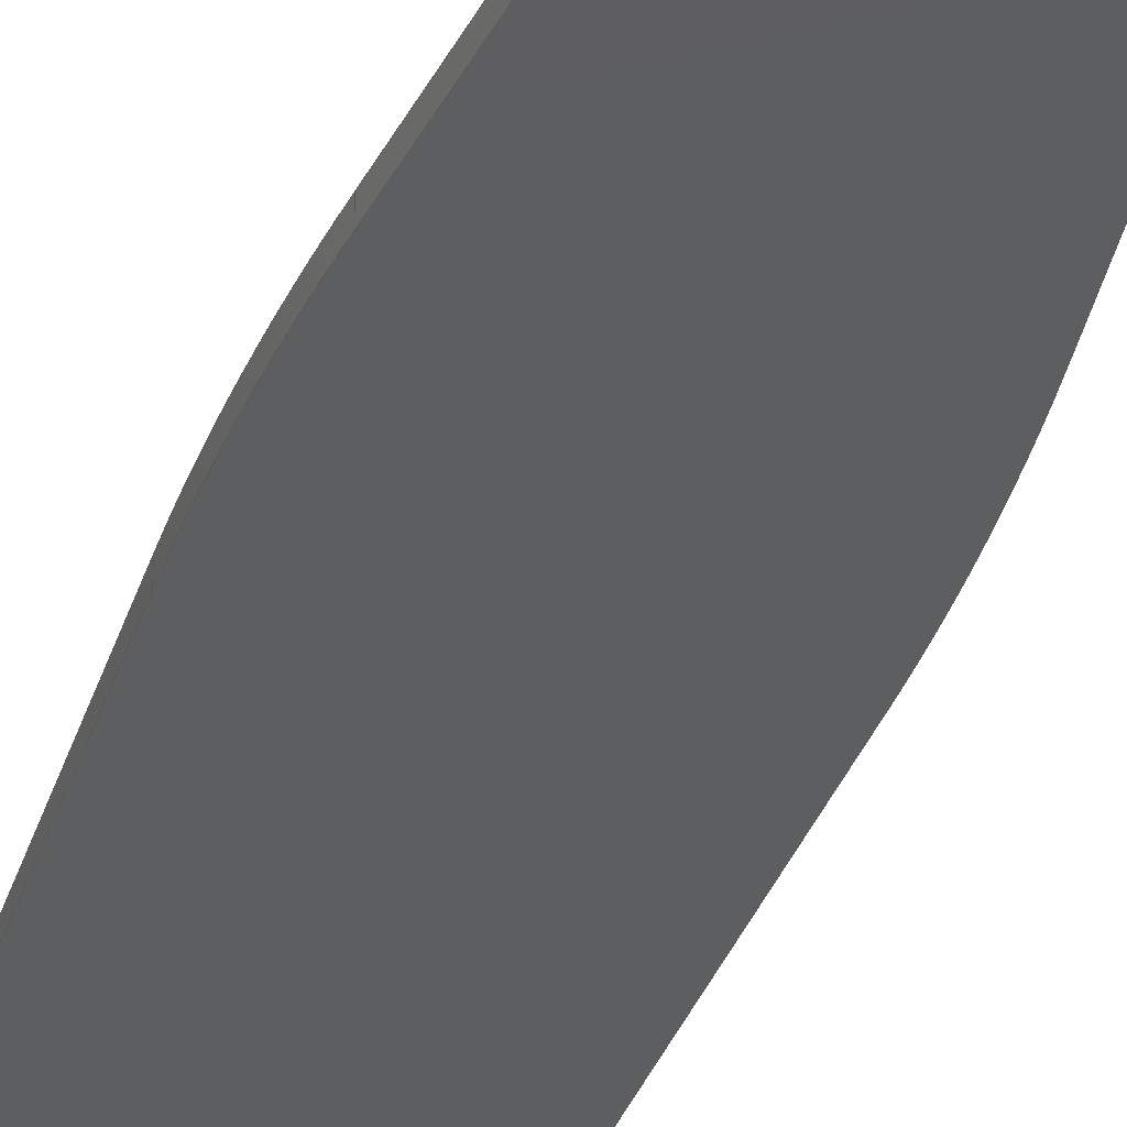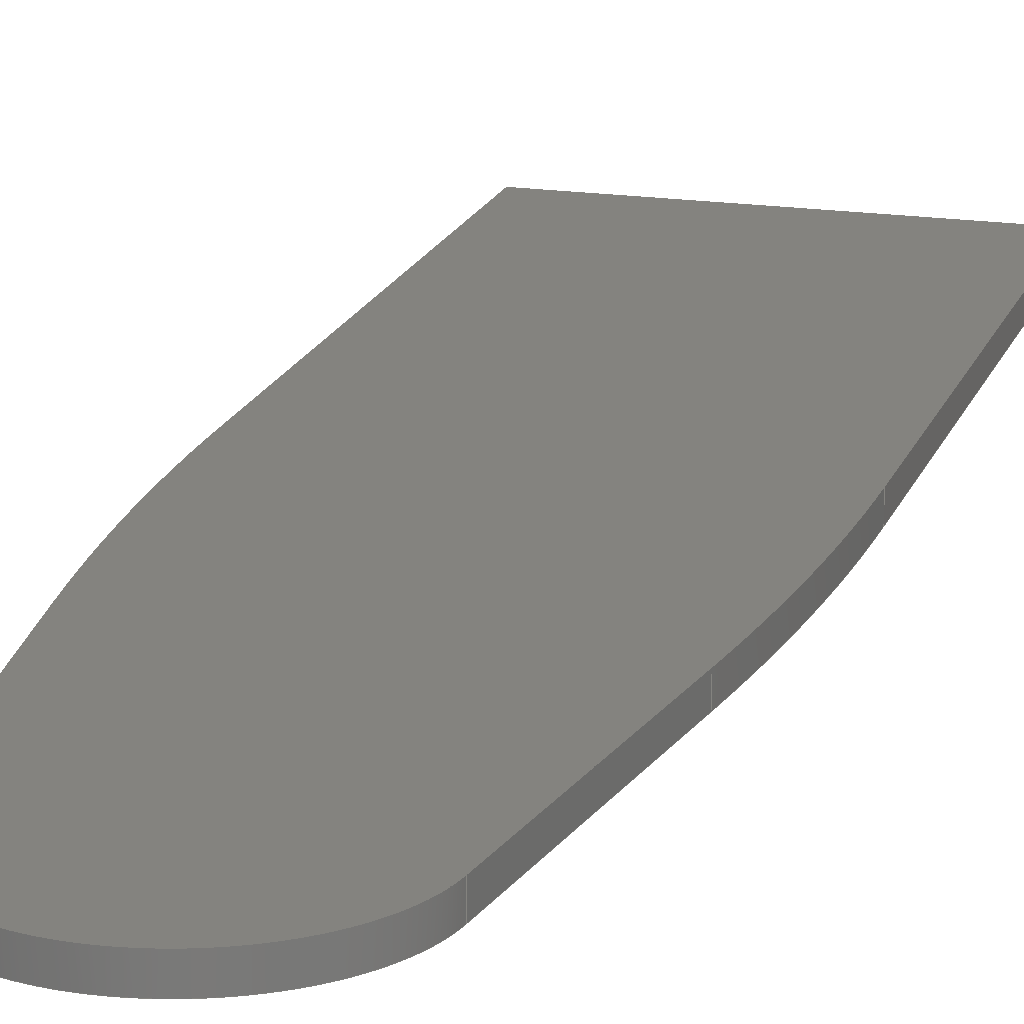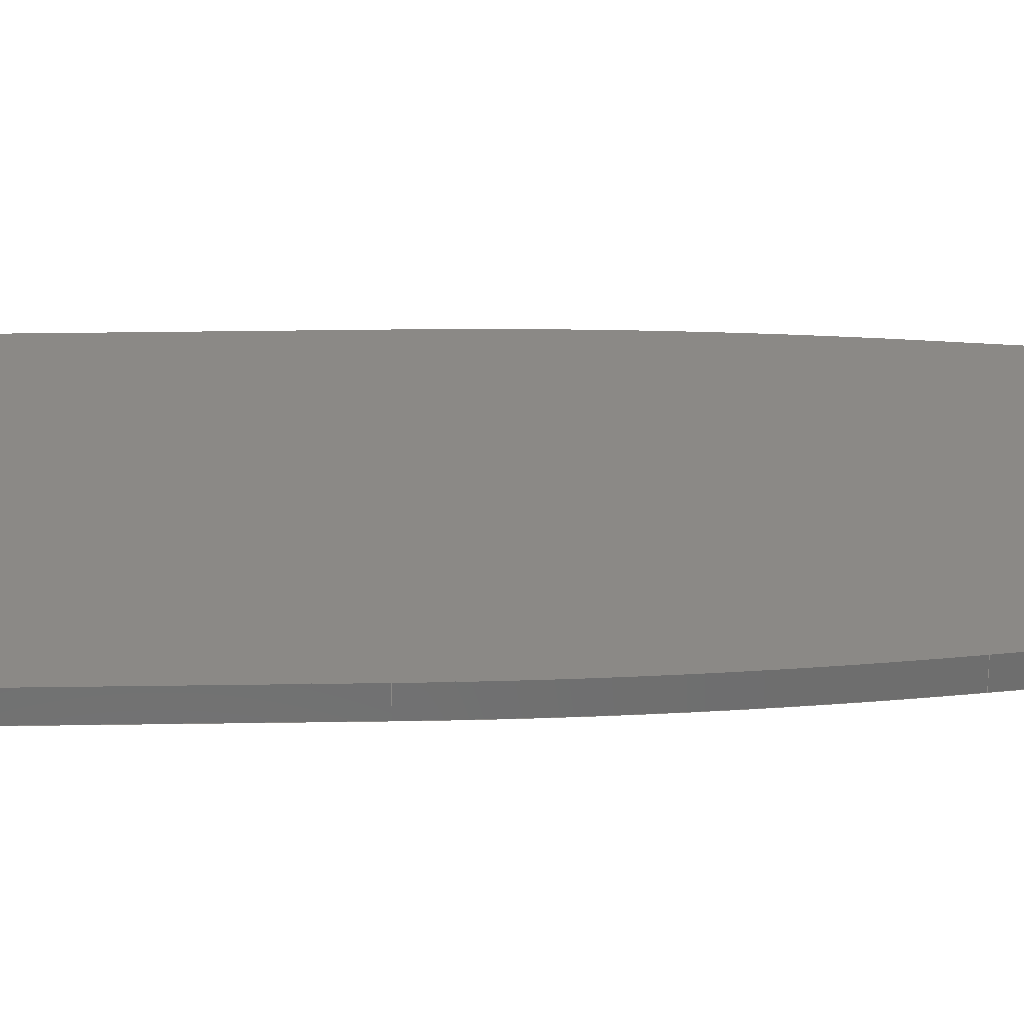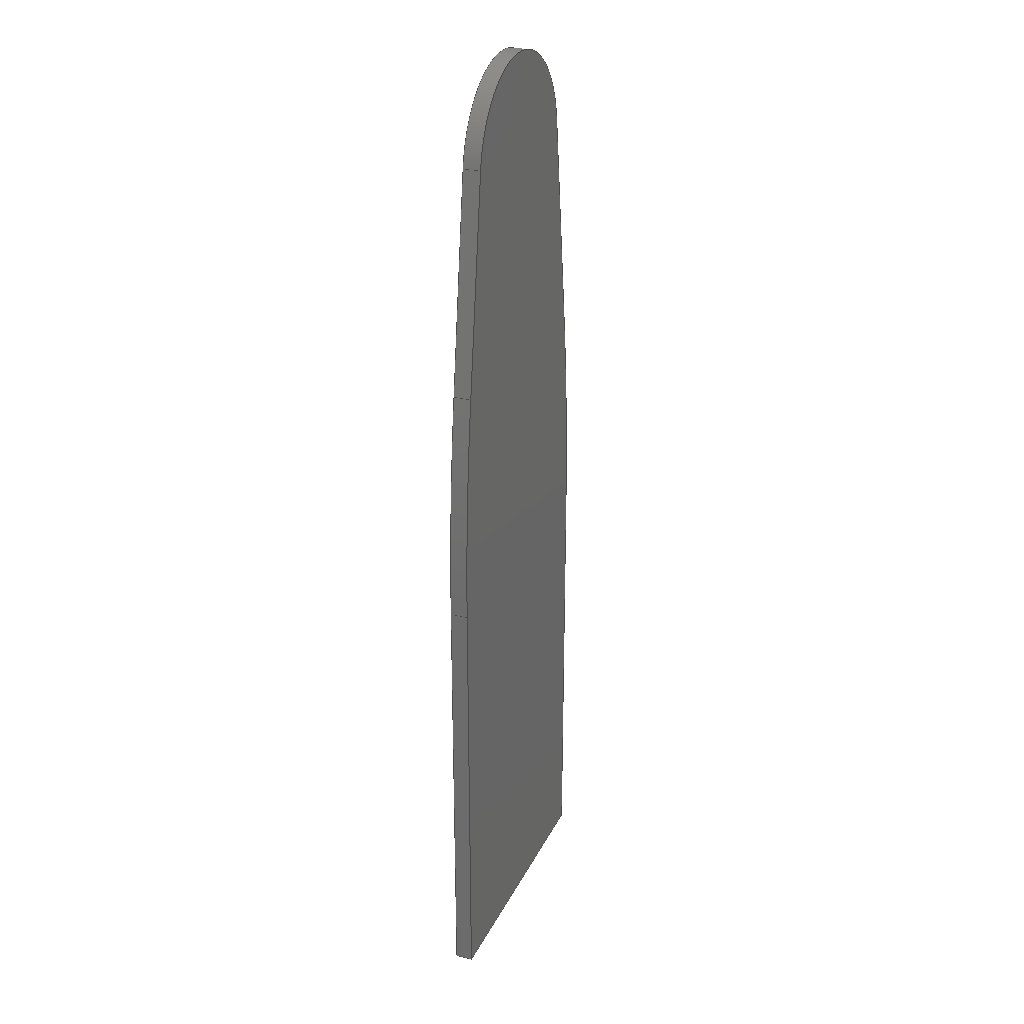
<metadata>
{"format":"step","ext":"step","renderer":"f3d","projection":"perspective","resolution":1024,"background":"white","views":[{"elev":-34.5,"azim":163.0,"up":"+Z"},{"elev":18.1,"azim":-163.7,"up":"+Z"},{"elev":29.9,"azim":88.7,"up":"+Z"},{"elev":26.5,"azim":111.5,"up":"+Y"}]}
</metadata>
<code>
ISO-10303-21;
DATA;
#1=MECHANICAL_DESIGN_GEOMETRIC_PRESENTATION_REPRESENTATION('',(#4),#312);
#2=SHAPE_REPRESENTATION_RELATIONSHIP('SRR','None',#319,#3);
#3=ADVANCED_BREP_SHAPE_REPRESENTATION('',(#5),#311);
#4=STYLED_ITEM('',(#329),#5);
#5=MANIFOLD_SOLID_BREP('Body1',#176);
#6=CYLINDRICAL_SURFACE('',#195,175);
#7=CYLINDRICAL_SURFACE('',#198,3000);
#8=CYLINDRICAL_SURFACE('',#203,3000);
#9=FACE_OUTER_BOUND('',#19,.T.);
#10=FACE_OUTER_BOUND('',#20,.T.);
#11=FACE_OUTER_BOUND('',#21,.T.);
#12=FACE_OUTER_BOUND('',#22,.T.);
#13=FACE_OUTER_BOUND('',#23,.T.);
#14=FACE_OUTER_BOUND('',#24,.T.);
#15=FACE_OUTER_BOUND('',#25,.T.);
#16=FACE_OUTER_BOUND('',#26,.T.);
#17=FACE_OUTER_BOUND('',#27,.T.);
#18=FACE_OUTER_BOUND('',#28,.T.);
#19=EDGE_LOOP('',(#111,#112,#113,#114,#115,#116,#117,#118));
#20=EDGE_LOOP('',(#119,#120,#121,#122));
#21=EDGE_LOOP('',(#123,#124,#125,#126));
#22=EDGE_LOOP('',(#127,#128,#129,#130));
#23=EDGE_LOOP('',(#131,#132,#133,#134));
#24=EDGE_LOOP('',(#135,#136,#137,#138));
#25=EDGE_LOOP('',(#139,#140,#141,#142));
#26=EDGE_LOOP('',(#143,#144,#145,#146));
#27=EDGE_LOOP('',(#147,#148,#149,#150));
#28=EDGE_LOOP('',(#151,#152,#153,#154,#155,#156,#157,#158));
#29=LINE('',#264,#47);
#30=LINE('',#268,#48);
#31=LINE('',#272,#49);
#32=LINE('',#274,#50);
#33=LINE('',#275,#51);
#34=LINE('',#278,#52);
#35=LINE('',#280,#53);
#36=LINE('',#281,#54);
#37=LINE('',#285,#55);
#38=LINE('',#288,#56);
#39=LINE('',#289,#57);
#40=LINE('',#293,#58);
#41=LINE('',#296,#59);
#42=LINE('',#297,#60);
#43=LINE('',#300,#61);
#44=LINE('',#301,#62);
#45=LINE('',#304,#63);
#46=LINE('',#305,#64);
#47=VECTOR('',#212,10);
#48=VECTOR('',#215,10);
#49=VECTOR('',#218,10);
#50=VECTOR('',#219,10);
#51=VECTOR('',#220,10);
#52=VECTOR('',#223,10);
#53=VECTOR('',#224,10);
#54=VECTOR('',#225,10);
#55=VECTOR('',#230,10);
#56=VECTOR('',#233,10);
#57=VECTOR('',#234,10);
#58=VECTOR('',#239,10);
#59=VECTOR('',#242,10);
#60=VECTOR('',#243,10);
#61=VECTOR('',#246,10);
#62=VECTOR('',#247,10);
#63=VECTOR('',#250,10);
#64=VECTOR('',#251,10);
#65=CIRCLE('',#191,3000);
#66=CIRCLE('',#192,175);
#67=CIRCLE('',#193,3000);
#68=CIRCLE('',#196,175);
#69=CIRCLE('',#199,3000);
#70=CIRCLE('',#204,3000);
#71=VERTEX_POINT('',#260);
#72=VERTEX_POINT('',#261);
#73=VERTEX_POINT('',#263);
#74=VERTEX_POINT('',#265);
#75=VERTEX_POINT('',#267);
#76=VERTEX_POINT('',#269);
#77=VERTEX_POINT('',#271);
#78=VERTEX_POINT('',#273);
#79=VERTEX_POINT('',#277);
#80=VERTEX_POINT('',#279);
#81=VERTEX_POINT('',#283);
#82=VERTEX_POINT('',#287);
#83=VERTEX_POINT('',#291);
#84=VERTEX_POINT('',#295);
#85=VERTEX_POINT('',#299);
#86=VERTEX_POINT('',#303);
#87=EDGE_CURVE('',#71,#72,#65,.T.);
#88=EDGE_CURVE('',#72,#73,#29,.T.);
#89=EDGE_CURVE('',#73,#74,#66,.T.);
#90=EDGE_CURVE('',#74,#75,#30,.T.);
#91=EDGE_CURVE('',#75,#76,#67,.T.);
#92=EDGE_CURVE('',#76,#77,#31,.T.);
#93=EDGE_CURVE('',#77,#78,#32,.T.);
#94=EDGE_CURVE('',#78,#71,#33,.T.);
#95=EDGE_CURVE('',#79,#72,#34,.T.);
#96=EDGE_CURVE('',#80,#79,#35,.T.);
#97=EDGE_CURVE('',#73,#80,#36,.T.);
#98=EDGE_CURVE('',#81,#80,#68,.T.);
#99=EDGE_CURVE('',#74,#81,#37,.T.);
#100=EDGE_CURVE('',#82,#81,#38,.T.);
#101=EDGE_CURVE('',#75,#82,#39,.T.);
#102=EDGE_CURVE('',#83,#82,#69,.T.);
#103=EDGE_CURVE('',#76,#83,#40,.T.);
#104=EDGE_CURVE('',#84,#83,#41,.T.);
#105=EDGE_CURVE('',#77,#84,#42,.T.);
#106=EDGE_CURVE('',#85,#84,#43,.T.);
#107=EDGE_CURVE('',#78,#85,#44,.T.);
#108=EDGE_CURVE('',#86,#85,#45,.T.);
#109=EDGE_CURVE('',#71,#86,#46,.T.);
#110=EDGE_CURVE('',#79,#86,#70,.T.);
#111=ORIENTED_EDGE('',*,*,#87,.T.);
#112=ORIENTED_EDGE('',*,*,#88,.T.);
#113=ORIENTED_EDGE('',*,*,#89,.T.);
#114=ORIENTED_EDGE('',*,*,#90,.T.);
#115=ORIENTED_EDGE('',*,*,#91,.T.);
#116=ORIENTED_EDGE('',*,*,#92,.T.);
#117=ORIENTED_EDGE('',*,*,#93,.T.);
#118=ORIENTED_EDGE('',*,*,#94,.T.);
#119=ORIENTED_EDGE('',*,*,#95,.F.);
#120=ORIENTED_EDGE('',*,*,#96,.F.);
#121=ORIENTED_EDGE('',*,*,#97,.F.);
#122=ORIENTED_EDGE('',*,*,#88,.F.);
#123=ORIENTED_EDGE('',*,*,#97,.T.);
#124=ORIENTED_EDGE('',*,*,#98,.F.);
#125=ORIENTED_EDGE('',*,*,#99,.F.);
#126=ORIENTED_EDGE('',*,*,#89,.F.);
#127=ORIENTED_EDGE('',*,*,#99,.T.);
#128=ORIENTED_EDGE('',*,*,#100,.F.);
#129=ORIENTED_EDGE('',*,*,#101,.F.);
#130=ORIENTED_EDGE('',*,*,#90,.F.);
#131=ORIENTED_EDGE('',*,*,#101,.T.);
#132=ORIENTED_EDGE('',*,*,#102,.F.);
#133=ORIENTED_EDGE('',*,*,#103,.F.);
#134=ORIENTED_EDGE('',*,*,#91,.F.);
#135=ORIENTED_EDGE('',*,*,#103,.T.);
#136=ORIENTED_EDGE('',*,*,#104,.F.);
#137=ORIENTED_EDGE('',*,*,#105,.F.);
#138=ORIENTED_EDGE('',*,*,#92,.F.);
#139=ORIENTED_EDGE('',*,*,#105,.T.);
#140=ORIENTED_EDGE('',*,*,#106,.F.);
#141=ORIENTED_EDGE('',*,*,#107,.F.);
#142=ORIENTED_EDGE('',*,*,#93,.F.);
#143=ORIENTED_EDGE('',*,*,#107,.T.);
#144=ORIENTED_EDGE('',*,*,#108,.F.);
#145=ORIENTED_EDGE('',*,*,#109,.F.);
#146=ORIENTED_EDGE('',*,*,#94,.F.);
#147=ORIENTED_EDGE('',*,*,#109,.T.);
#148=ORIENTED_EDGE('',*,*,#110,.F.);
#149=ORIENTED_EDGE('',*,*,#95,.T.);
#150=ORIENTED_EDGE('',*,*,#87,.F.);
#151=ORIENTED_EDGE('',*,*,#110,.T.);
#152=ORIENTED_EDGE('',*,*,#108,.T.);
#153=ORIENTED_EDGE('',*,*,#106,.T.);
#154=ORIENTED_EDGE('',*,*,#104,.T.);
#155=ORIENTED_EDGE('',*,*,#102,.T.);
#156=ORIENTED_EDGE('',*,*,#100,.T.);
#157=ORIENTED_EDGE('',*,*,#98,.T.);
#158=ORIENTED_EDGE('',*,*,#96,.T.);
#159=PLANE('',#190);
#160=PLANE('',#194);
#161=PLANE('',#197);
#162=PLANE('',#200);
#163=PLANE('',#201);
#164=PLANE('',#202);
#165=PLANE('',#205);
#166=ADVANCED_FACE('',(#9),#159,.F.);
#167=ADVANCED_FACE('',(#10),#160,.T.);
#168=ADVANCED_FACE('',(#11),#6,.T.);
#169=ADVANCED_FACE('',(#12),#161,.T.);
#170=ADVANCED_FACE('',(#13),#7,.T.);
#171=ADVANCED_FACE('',(#14),#162,.T.);
#172=ADVANCED_FACE('',(#15),#163,.T.);
#173=ADVANCED_FACE('',(#16),#164,.T.);
#174=ADVANCED_FACE('',(#17),#8,.T.);
#175=ADVANCED_FACE('',(#18),#165,.T.);
#176=CLOSED_SHELL('',(#166,#167,#168,#169,#170,#171,#172,#173,#174,#175));
#177=DERIVED_UNIT_ELEMENT(#179,1);
#178=DERIVED_UNIT_ELEMENT(#314,3);
#179=(
MASS_UNIT()
NAMED_UNIT(*)
SI_UNIT(.KILO.,.GRAM.)
);
#180=DERIVED_UNIT((#177,#178));
#181=MEASURE_REPRESENTATION_ITEM('density measure',
POSITIVE_RATIO_MEASURE(7850),#180);
#182=PROPERTY_DEFINITION_REPRESENTATION(#187,#184);
#183=PROPERTY_DEFINITION_REPRESENTATION(#188,#185);
#184=REPRESENTATION('material name',(#186),#311);
#185=REPRESENTATION('density',(#181),#311);
#186=DESCRIPTIVE_REPRESENTATION_ITEM('Steel','Steel');
#187=PROPERTY_DEFINITION('material property','material name',#321);
#188=PROPERTY_DEFINITION('material property','density of part',#321);
#189=AXIS2_PLACEMENT_3D('placement',#258,#206,#207);
#190=AXIS2_PLACEMENT_3D('',#259,#208,#209);
#191=AXIS2_PLACEMENT_3D('',#262,#210,#211);
#192=AXIS2_PLACEMENT_3D('',#266,#213,#214);
#193=AXIS2_PLACEMENT_3D('',#270,#216,#217);
#194=AXIS2_PLACEMENT_3D('',#276,#221,#222);
#195=AXIS2_PLACEMENT_3D('',#282,#226,#227);
#196=AXIS2_PLACEMENT_3D('',#284,#228,#229);
#197=AXIS2_PLACEMENT_3D('',#286,#231,#232);
#198=AXIS2_PLACEMENT_3D('',#290,#235,#236);
#199=AXIS2_PLACEMENT_3D('',#292,#237,#238);
#200=AXIS2_PLACEMENT_3D('',#294,#240,#241);
#201=AXIS2_PLACEMENT_3D('',#298,#244,#245);
#202=AXIS2_PLACEMENT_3D('',#302,#248,#249);
#203=AXIS2_PLACEMENT_3D('',#306,#252,#253);
#204=AXIS2_PLACEMENT_3D('',#307,#254,#255);
#205=AXIS2_PLACEMENT_3D('',#308,#256,#257);
#206=DIRECTION('axis',(0,0,1));
#207=DIRECTION('refdir',(1,0,0));
#208=DIRECTION('center_axis',(0,0,1));
#209=DIRECTION('ref_axis',(1,0,0));
#210=DIRECTION('center_axis',(0,0,-1));
#211=DIRECTION('ref_axis',(-0.9911,0.1329,0));
#212=DIRECTION('',(0.1329,0.9911,0));
#213=DIRECTION('center_axis',(0,0,-1));
#214=DIRECTION('ref_axis',(0.9911,0.1329,0));
#215=DIRECTION('',(0.1329,-0.9911,0));
#216=DIRECTION('center_axis',(0,0,-1));
#217=DIRECTION('ref_axis',(1,-9.048e-15,0));
#218=DIRECTION('',(0,-1,0));
#219=DIRECTION('',(-1,0,0));
#220=DIRECTION('',(-1.417e-16,1,0));
#221=DIRECTION('center_axis',(-0.9911,0.1329,0));
#222=DIRECTION('ref_axis',(-0.1329,-0.9911,0));
#223=DIRECTION('',(0,0,-1));
#224=DIRECTION('',(-0.1329,-0.9911,0));
#225=DIRECTION('',(0,0,1));
#226=DIRECTION('center_axis',(0,0,1));
#227=DIRECTION('ref_axis',(0.9911,0.1329,0));
#228=DIRECTION('center_axis',(0,0,1));
#229=DIRECTION('ref_axis',(0.9911,0.1329,0));
#230=DIRECTION('',(0,0,1));
#231=DIRECTION('center_axis',(0.9911,0.1329,0));
#232=DIRECTION('ref_axis',(-0.1329,0.9911,0));
#233=DIRECTION('',(-0.1329,0.9911,0));
#234=DIRECTION('',(0,0,1));
#235=DIRECTION('center_axis',(0,0,1));
#236=DIRECTION('ref_axis',(1,-9.048e-15,0));
#237=DIRECTION('center_axis',(0,0,1));
#238=DIRECTION('ref_axis',(1,-9.048e-15,0));
#239=DIRECTION('',(0,0,1));
#240=DIRECTION('center_axis',(1,0,0));
#241=DIRECTION('ref_axis',(0,1,0));
#242=DIRECTION('',(0,1,0));
#243=DIRECTION('',(0,0,1));
#244=DIRECTION('center_axis',(0,-1,0));
#245=DIRECTION('ref_axis',(1,0,0));
#246=DIRECTION('',(1,0,0));
#247=DIRECTION('',(0,0,1));
#248=DIRECTION('center_axis',(-1,-1.417e-16,0));
#249=DIRECTION('ref_axis',(1.417e-16,-1,0));
#250=DIRECTION('',(1.417e-16,-1,0));
#251=DIRECTION('',(0,0,1));
#252=DIRECTION('center_axis',(0,0,1));
#253=DIRECTION('ref_axis',(-0.9911,0.1329,0));
#254=DIRECTION('center_axis',(0,0,1));
#255=DIRECTION('ref_axis',(-0.9911,0.1329,0));
#256=DIRECTION('center_axis',(0,0,1));
#257=DIRECTION('ref_axis',(1,0,0));
#258=CARTESIAN_POINT('',(0,0,0));
#259=CARTESIAN_POINT('Origin',(-1.776e-13,87.5,-15));
#260=CARTESIAN_POINT('',(-250,2.019,-15));
#261=CARTESIAN_POINT('',(-223.4,400.6,-15));
#262=CARTESIAN_POINT('Origin',(2750,2.019,-15));
#263=CARTESIAN_POINT('',(-173.4,773.3,-15));
#264=CARTESIAN_POINT('',(-223.4,400.6,-15));
#265=CARTESIAN_POINT('',(173.4,773.3,-15));
#266=CARTESIAN_POINT('Origin',(0,750,-15));
#267=CARTESIAN_POINT('',(223.4,400.6,-15));
#268=CARTESIAN_POINT('',(223.4,400.6,-15));
#269=CARTESIAN_POINT('',(250,2.019,-15));
#270=CARTESIAN_POINT('Origin',(-2750,2.019,-15));
#271=CARTESIAN_POINT('',(250,-750,-15));
#272=CARTESIAN_POINT('',(250,-750,-15));
#273=CARTESIAN_POINT('',(-250,-750,-15));
#274=CARTESIAN_POINT('',(-250,-750,-15));
#275=CARTESIAN_POINT('',(-250,2.019,-15));
#276=CARTESIAN_POINT('Origin',(-173.4,773.3,0));
#277=CARTESIAN_POINT('',(-223.4,400.6,15));
#278=CARTESIAN_POINT('',(-223.4,400.6,0));
#279=CARTESIAN_POINT('',(-173.4,773.3,15));
#280=CARTESIAN_POINT('',(-223.4,400.6,15));
#281=CARTESIAN_POINT('',(-173.4,773.3,0));
#282=CARTESIAN_POINT('Origin',(0,750,0));
#283=CARTESIAN_POINT('',(173.4,773.3,15));
#284=CARTESIAN_POINT('Origin',(0,750,15));
#285=CARTESIAN_POINT('',(173.4,773.3,0));
#286=CARTESIAN_POINT('Origin',(223.4,400.6,0));
#287=CARTESIAN_POINT('',(223.4,400.6,15));
#288=CARTESIAN_POINT('',(223.4,400.6,15));
#289=CARTESIAN_POINT('',(223.4,400.6,0));
#290=CARTESIAN_POINT('Origin',(-2750,2.019,0));
#291=CARTESIAN_POINT('',(250,2.019,15));
#292=CARTESIAN_POINT('Origin',(-2750,2.019,15));
#293=CARTESIAN_POINT('',(250,2.019,0));
#294=CARTESIAN_POINT('Origin',(250,-750,0));
#295=CARTESIAN_POINT('',(250,-750,15));
#296=CARTESIAN_POINT('',(250,-750,15));
#297=CARTESIAN_POINT('',(250,-750,0));
#298=CARTESIAN_POINT('Origin',(-250,-750,0));
#299=CARTESIAN_POINT('',(-250,-750,15));
#300=CARTESIAN_POINT('',(-250,-750,15));
#301=CARTESIAN_POINT('',(-250,-750,0));
#302=CARTESIAN_POINT('Origin',(-250,2.019,0));
#303=CARTESIAN_POINT('',(-250,2.019,15));
#304=CARTESIAN_POINT('',(-250,2.019,15));
#305=CARTESIAN_POINT('',(-250,2.019,0));
#306=CARTESIAN_POINT('Origin',(2750,2.019,0));
#307=CARTESIAN_POINT('Origin',(2750,2.019,15));
#308=CARTESIAN_POINT('Origin',(-1.776e-13,87.5,15));
#309=UNCERTAINTY_MEASURE_WITH_UNIT(LENGTH_MEASURE(0.01),#313,
'DISTANCE_ACCURACY_VALUE',
'Maximum model space distance between geometric entities at asserted c
onnectivities');
#310=UNCERTAINTY_MEASURE_WITH_UNIT(LENGTH_MEASURE(0.01),#313,
'DISTANCE_ACCURACY_VALUE',
'Maximum model space distance between geometric entities at asserted c
onnectivities');
#311=(
GEOMETRIC_REPRESENTATION_CONTEXT(3)
GLOBAL_UNCERTAINTY_ASSIGNED_CONTEXT((#309))
GLOBAL_UNIT_ASSIGNED_CONTEXT((#313,#315,#316))
REPRESENTATION_CONTEXT('','3D')
);
#312=(
GEOMETRIC_REPRESENTATION_CONTEXT(3)
GLOBAL_UNCERTAINTY_ASSIGNED_CONTEXT((#310))
GLOBAL_UNIT_ASSIGNED_CONTEXT((#313,#315,#316))
REPRESENTATION_CONTEXT('','3D')
);
#313=(
LENGTH_UNIT()
NAMED_UNIT(*)
SI_UNIT(.MILLI.,.METRE.)
);
#314=(
LENGTH_UNIT()
NAMED_UNIT(*)
SI_UNIT($,.METRE.)
);
#315=(
NAMED_UNIT(*)
PLANE_ANGLE_UNIT()
SI_UNIT($,.RADIAN.)
);
#316=(
NAMED_UNIT(*)
SI_UNIT($,.STERADIAN.)
SOLID_ANGLE_UNIT()
);
#317=SHAPE_DEFINITION_REPRESENTATION(#318,#319);
#318=PRODUCT_DEFINITION_SHAPE('',$,#321);
#319=SHAPE_REPRESENTATION('',(#189),#311);
#320=PRODUCT_DEFINITION_CONTEXT('part definition',#325,'design');
#321=PRODUCT_DEFINITION('Untitled','Untitled',#322,#320);
#322=PRODUCT_DEFINITION_FORMATION('',$,#327);
#323=PRODUCT_RELATED_PRODUCT_CATEGORY('Untitled','Untitled',(#327));
#324=APPLICATION_PROTOCOL_DEFINITION('international standard',
'automotive_design',2009,#325);
#325=APPLICATION_CONTEXT(
'Core Data for Automotive Mechanical Design Process');
#326=PRODUCT_CONTEXT('part definition',#325,'mechanical');
#327=PRODUCT('Untitled','Untitled',$,(#326));
#328=PRESENTATION_STYLE_ASSIGNMENT((#330));
#329=PRESENTATION_STYLE_ASSIGNMENT((#331));
#330=SURFACE_STYLE_USAGE(.BOTH.,#332);
#331=SURFACE_STYLE_USAGE(.BOTH.,#333);
#332=SURFACE_SIDE_STYLE('',(#334));
#333=SURFACE_SIDE_STYLE('',(#335));
#334=SURFACE_STYLE_FILL_AREA(#336);
#335=SURFACE_STYLE_FILL_AREA(#337);
#336=FILL_AREA_STYLE('Steel - Satin',(#338));
#337=FILL_AREA_STYLE('Chrome',(#339));
#338=FILL_AREA_STYLE_COLOUR('Steel - Satin',#340);
#339=FILL_AREA_STYLE_COLOUR('Chrome',#341);
#340=COLOUR_RGB('Steel - Satin',0.6275,0.6275,0.6275);
#341=COLOUR_RGB('Chrome',0.7686,0.7725,0.7686);
ENDSEC;
END-ISO-10303-21;

</code>
